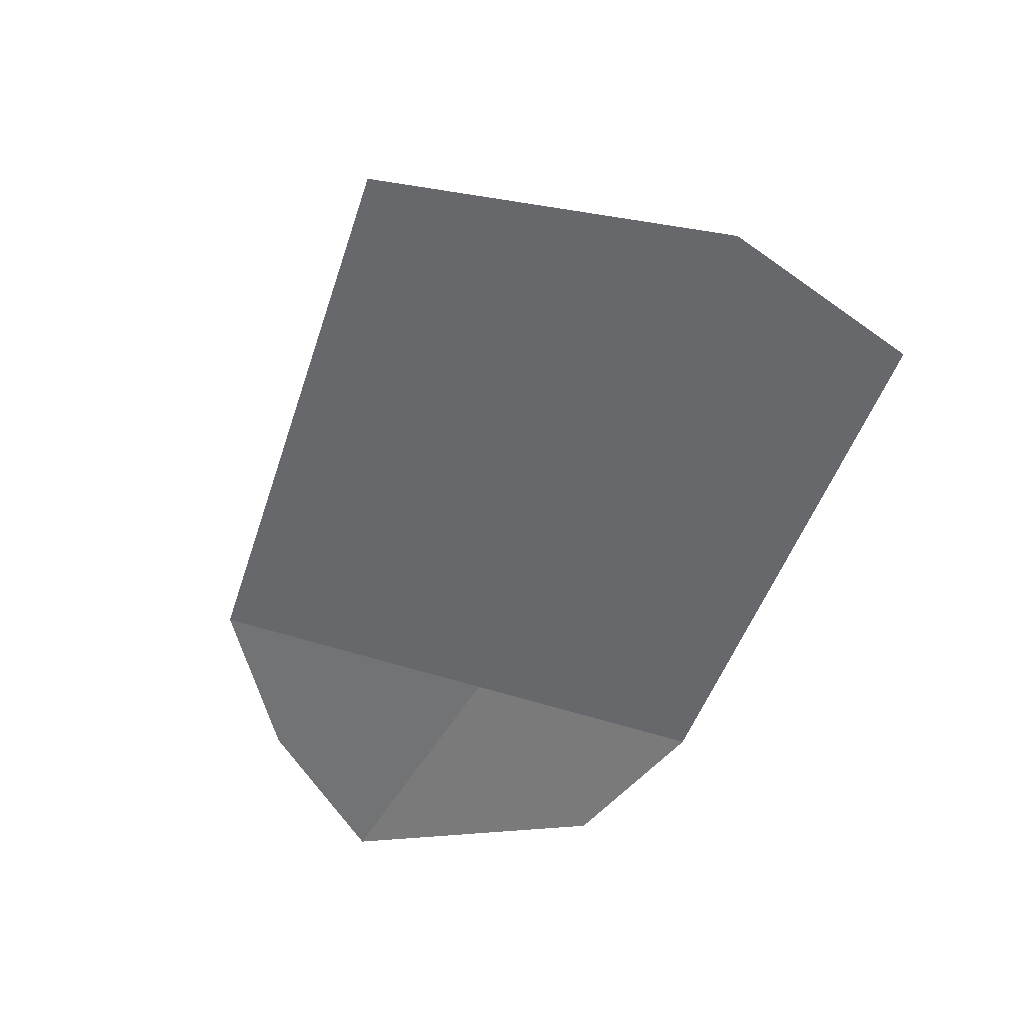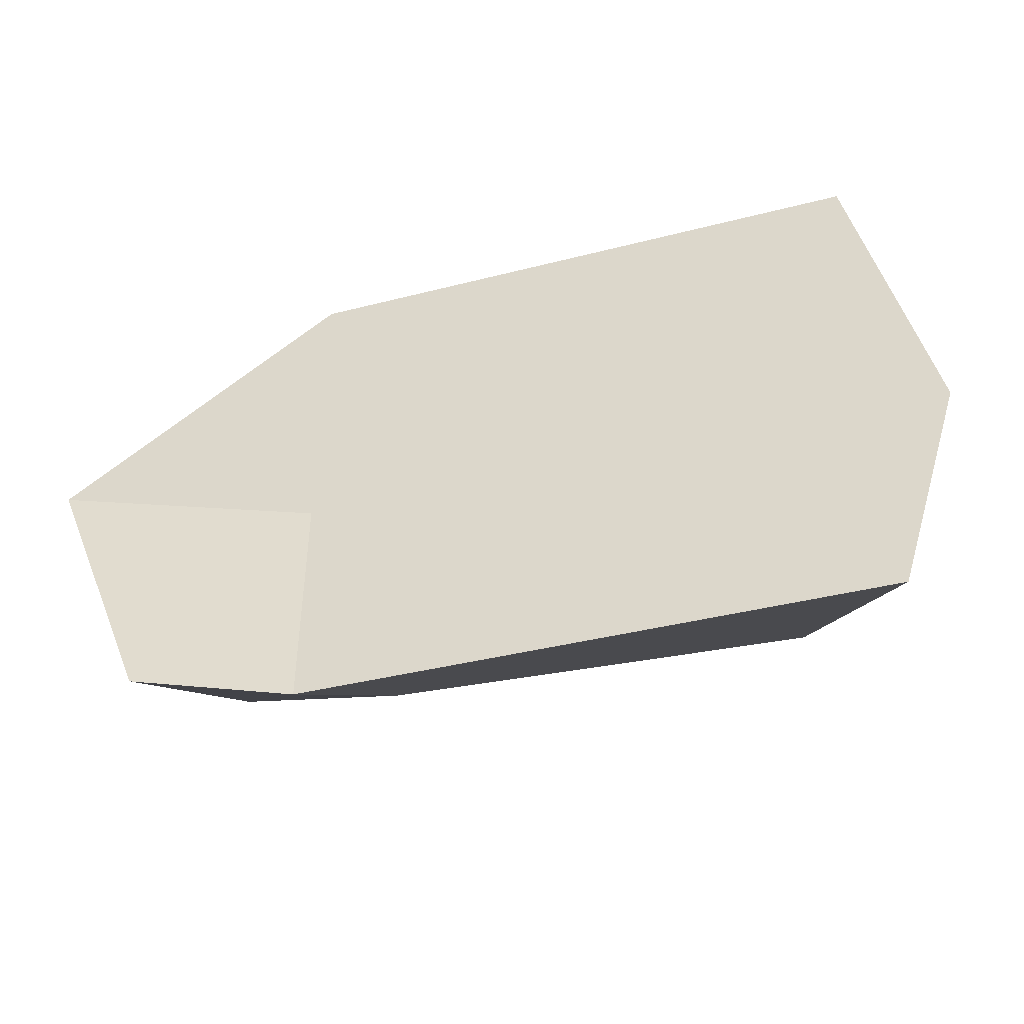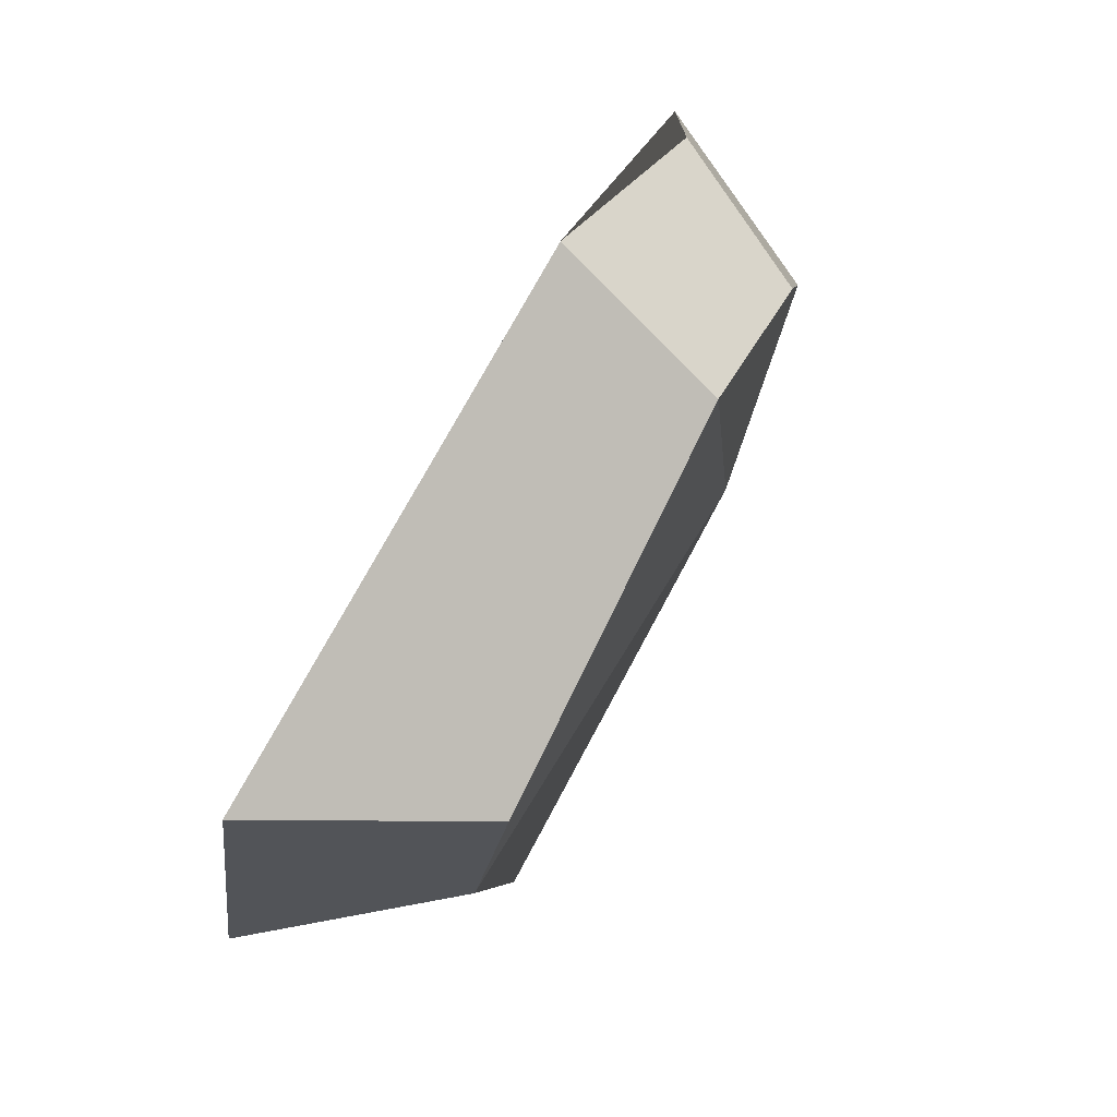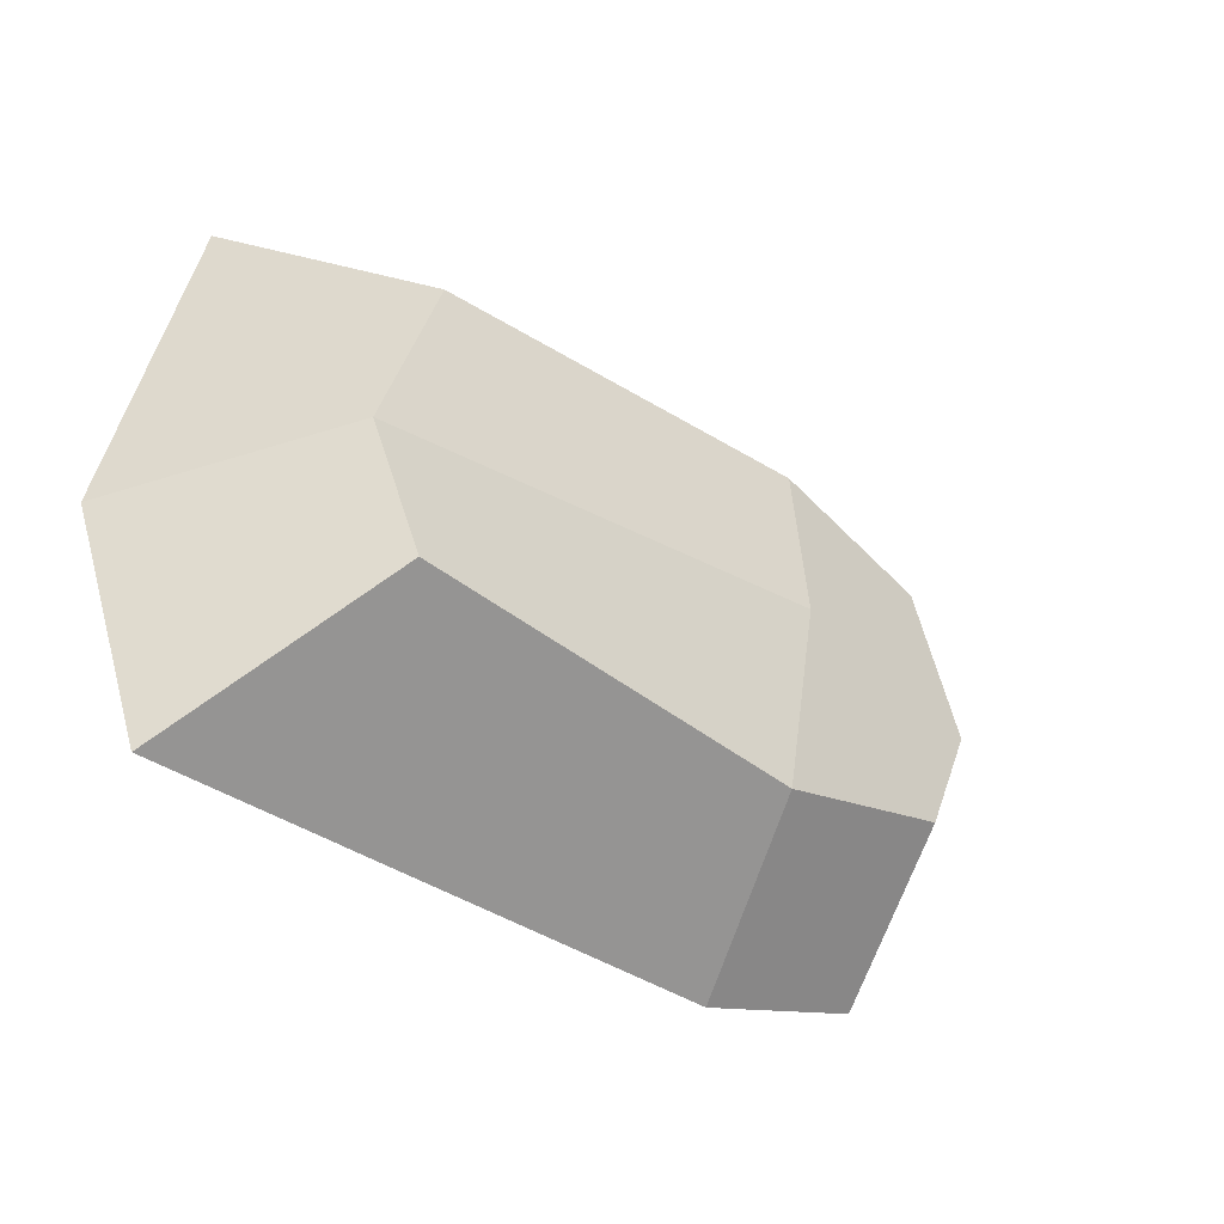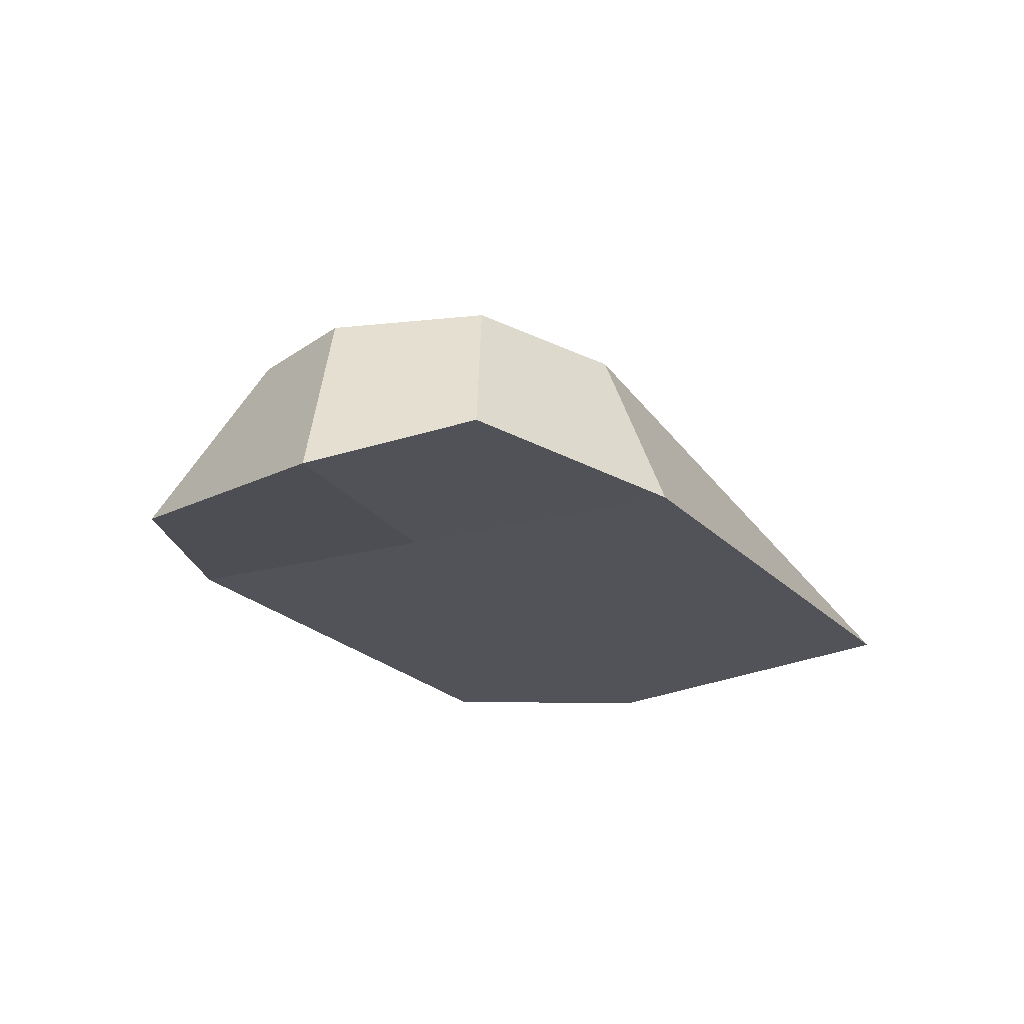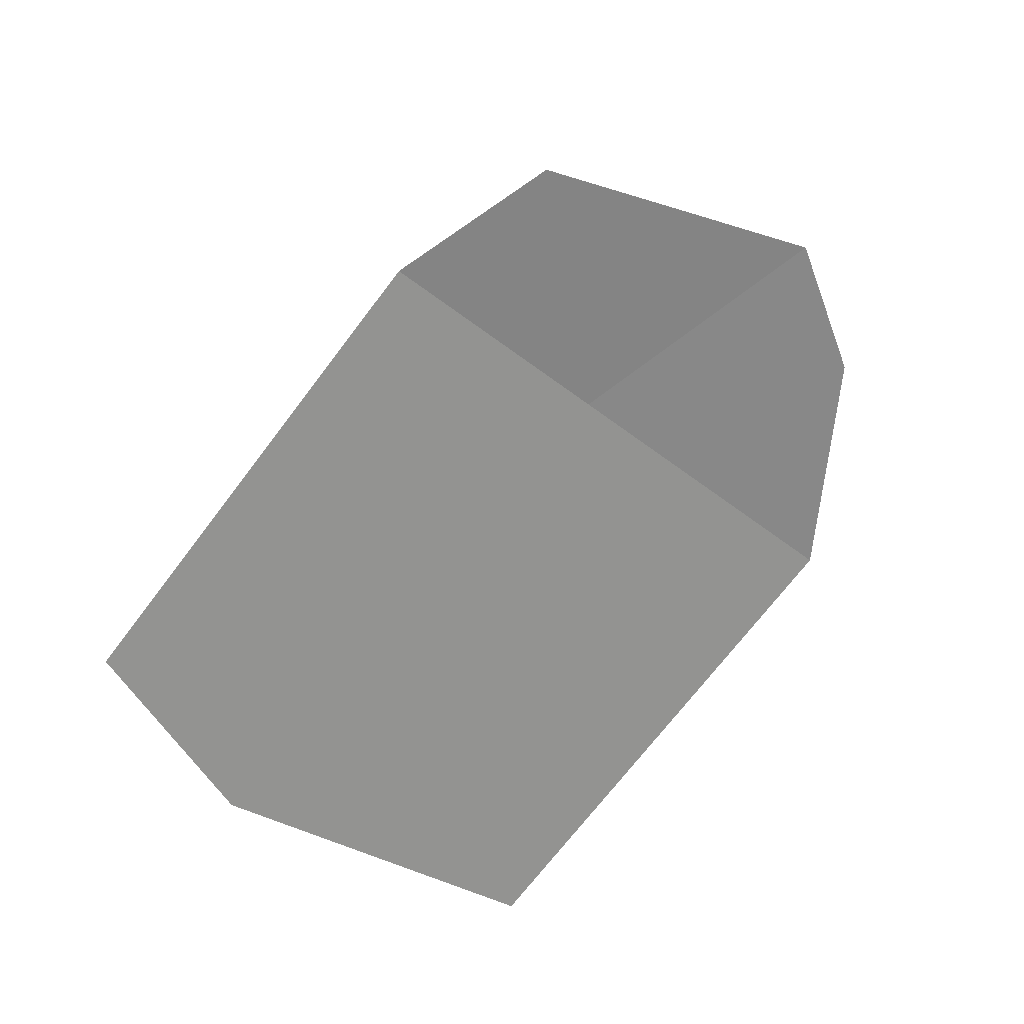
<metadata>
{"format":"obj","ext":"obj","renderer":"f3d","projection":"perspective","resolution":1024,"background":"white","views":[{"elev":-54.7,"azim":70.3,"up":"+Y"},{"elev":-45.5,"azim":15.0,"up":"+Z"},{"elev":74.1,"azim":117.7,"up":"+Z"},{"elev":-40.0,"azim":138.9,"up":"+Z"},{"elev":-20.6,"azim":-61.3,"up":"+Y"},{"elev":-64.5,"azim":-126.5,"up":"+Y"}]}
</metadata>
<code>
o Cube
v 0.8248 0.3947 -0.6459
v 1.301 -0.4376 -1.198
v 0.7813 0.3784 0.6648
v 1.309 -0.4349 1.258
v -0.9583 0.2899 -0.6648
v -1.158 -0.4042 -1.185
v -0.9901 0.3418 0.855
v -1.15 -0.4201 1.2
v -1.682 0.3363 -0.5043
v -1.906 -0.3827 -0.9306
v -1.64 0.3672 0.5852
v -1.961 -0.2772 0.7455
v -0.9334 0.4648 0.05911
v -2.321 -0.4796 0.1664
v -1.91 0.3254 0.01182
v -0.815 -0.3159 -0.1842
v 1 0.3224 -0.07484
v 1.606 -0.49 -0.2673
f 1 5 13 17
f 4 3 7 8
f 6 16 14 10
f 6 2 18 4 8 16
f 2 1 17 18
f 6 5 1 2
f 12 11 15 14
f 7 13 15 11
f 5 6 10 9
f 8 7 11 12
f 14 16 8 12
f 14 15 9 10
f 15 13 5 9
f 17 13 7 3
f 18 17 3 4

</code>
